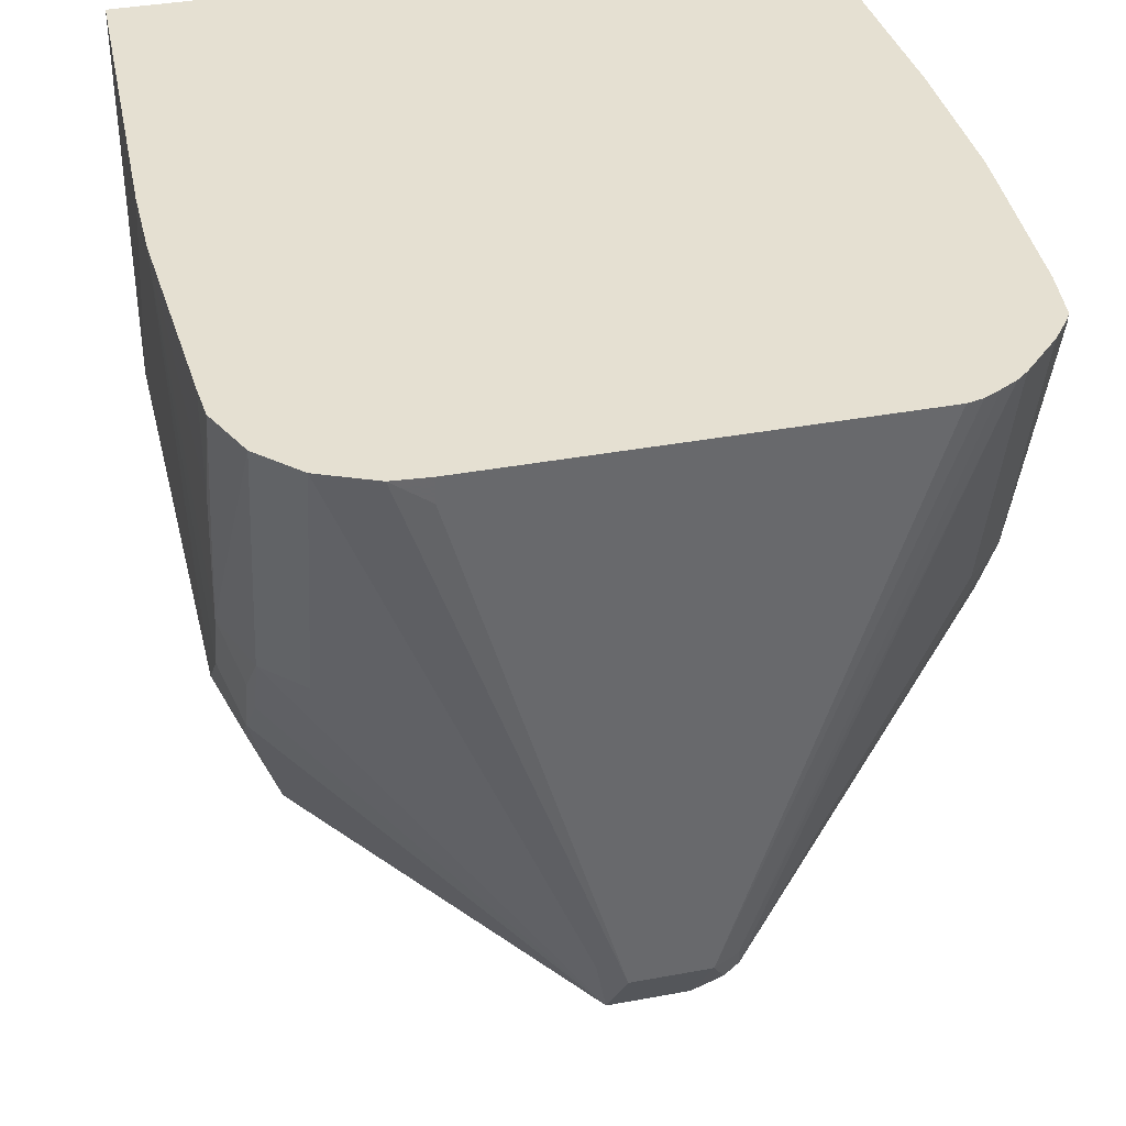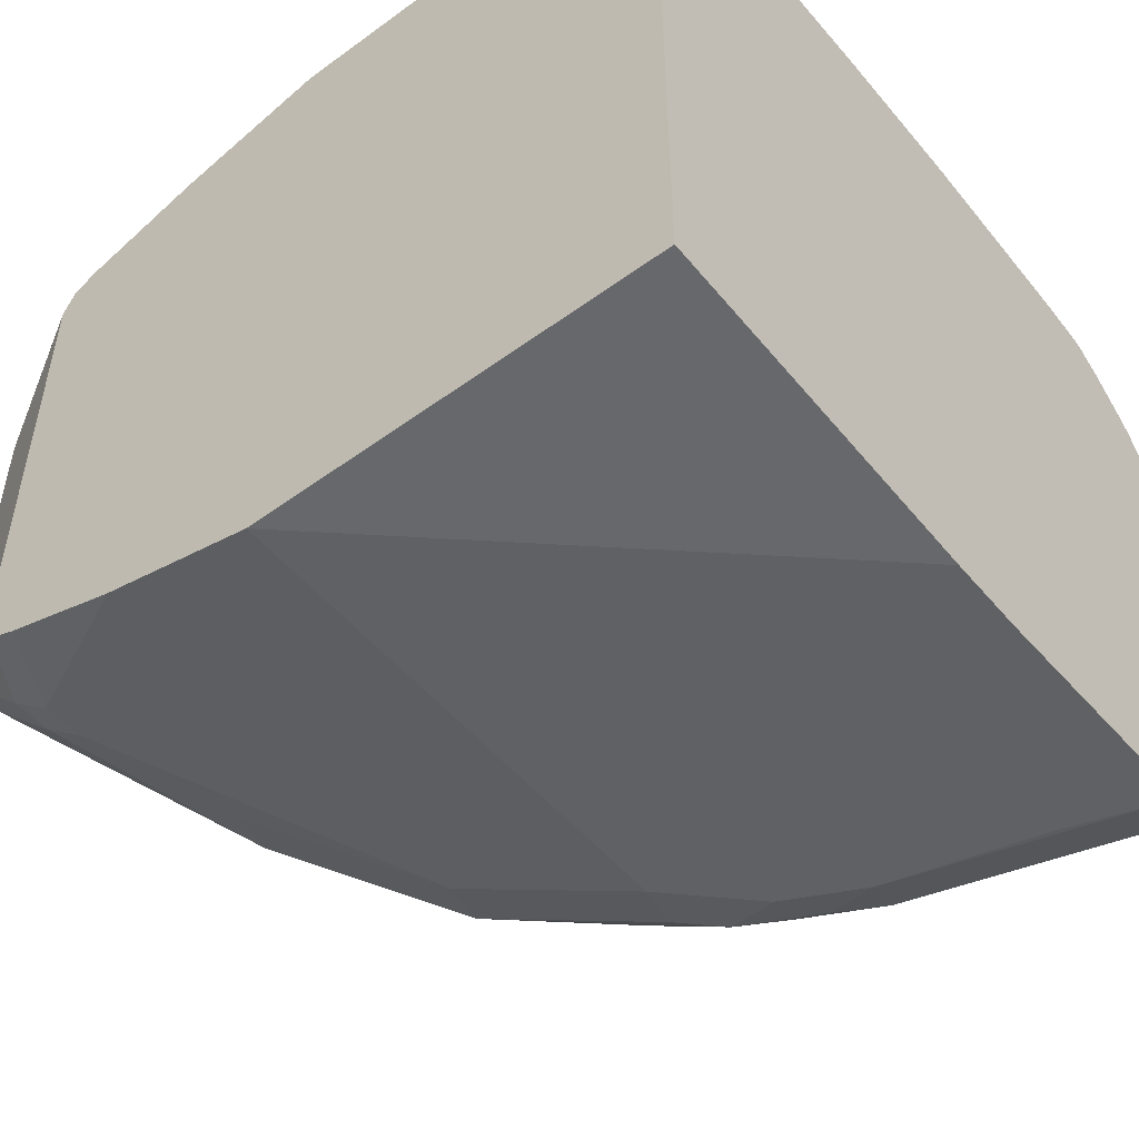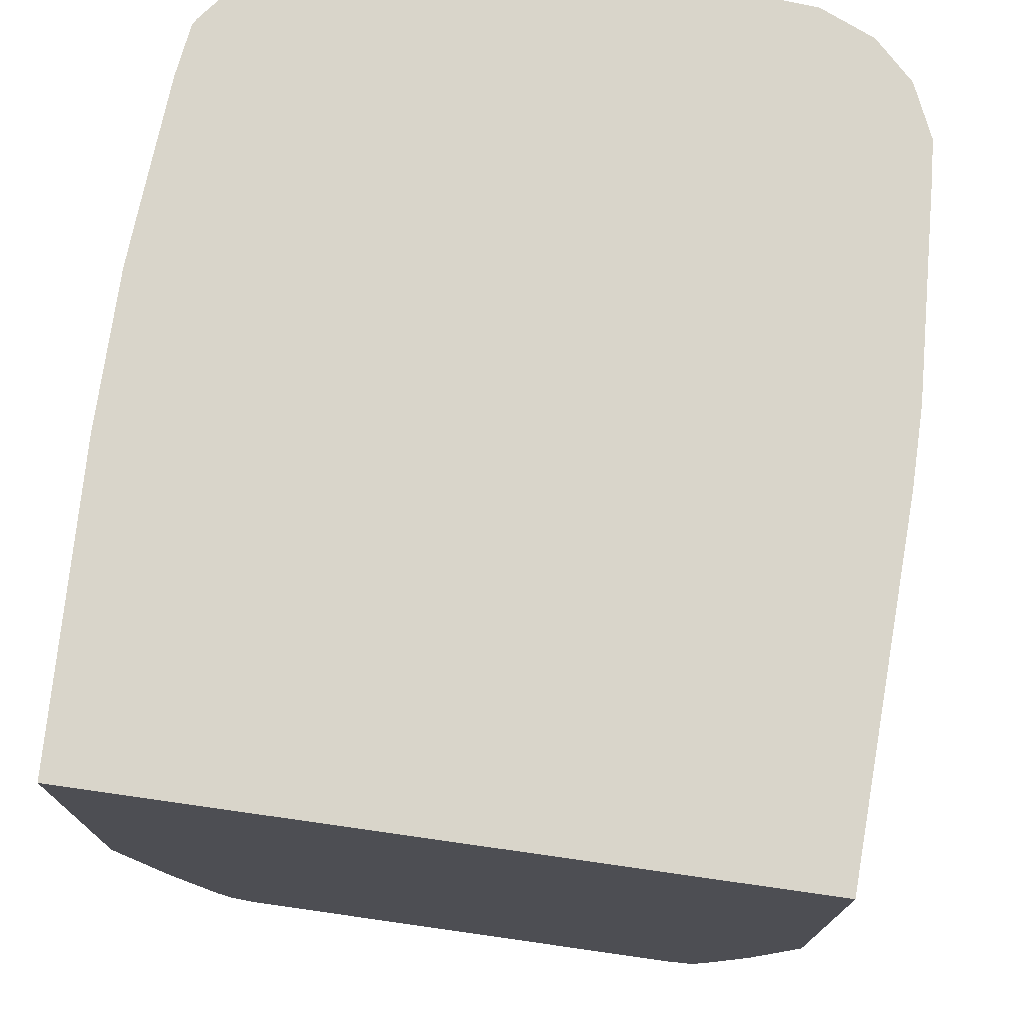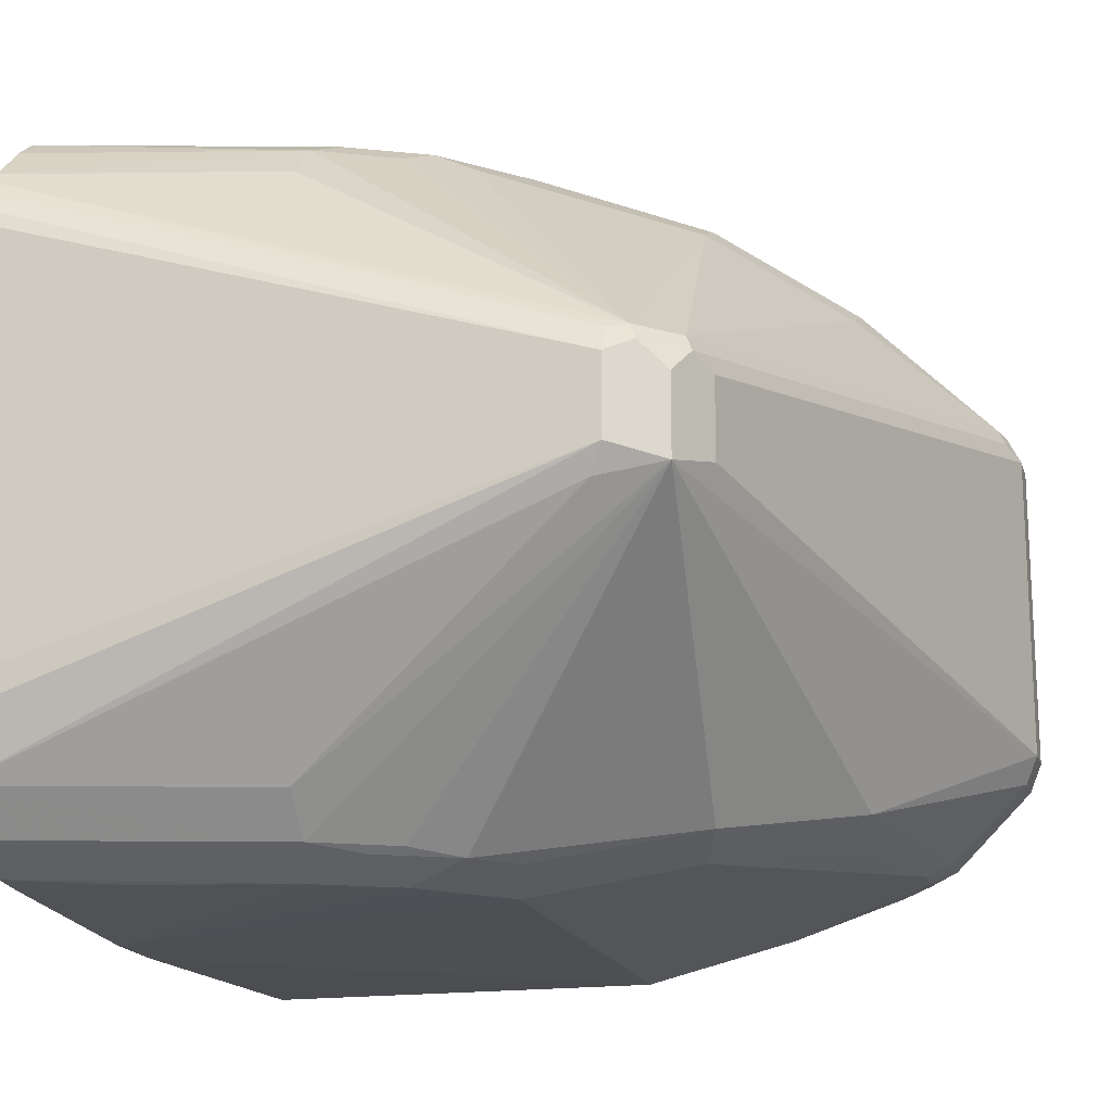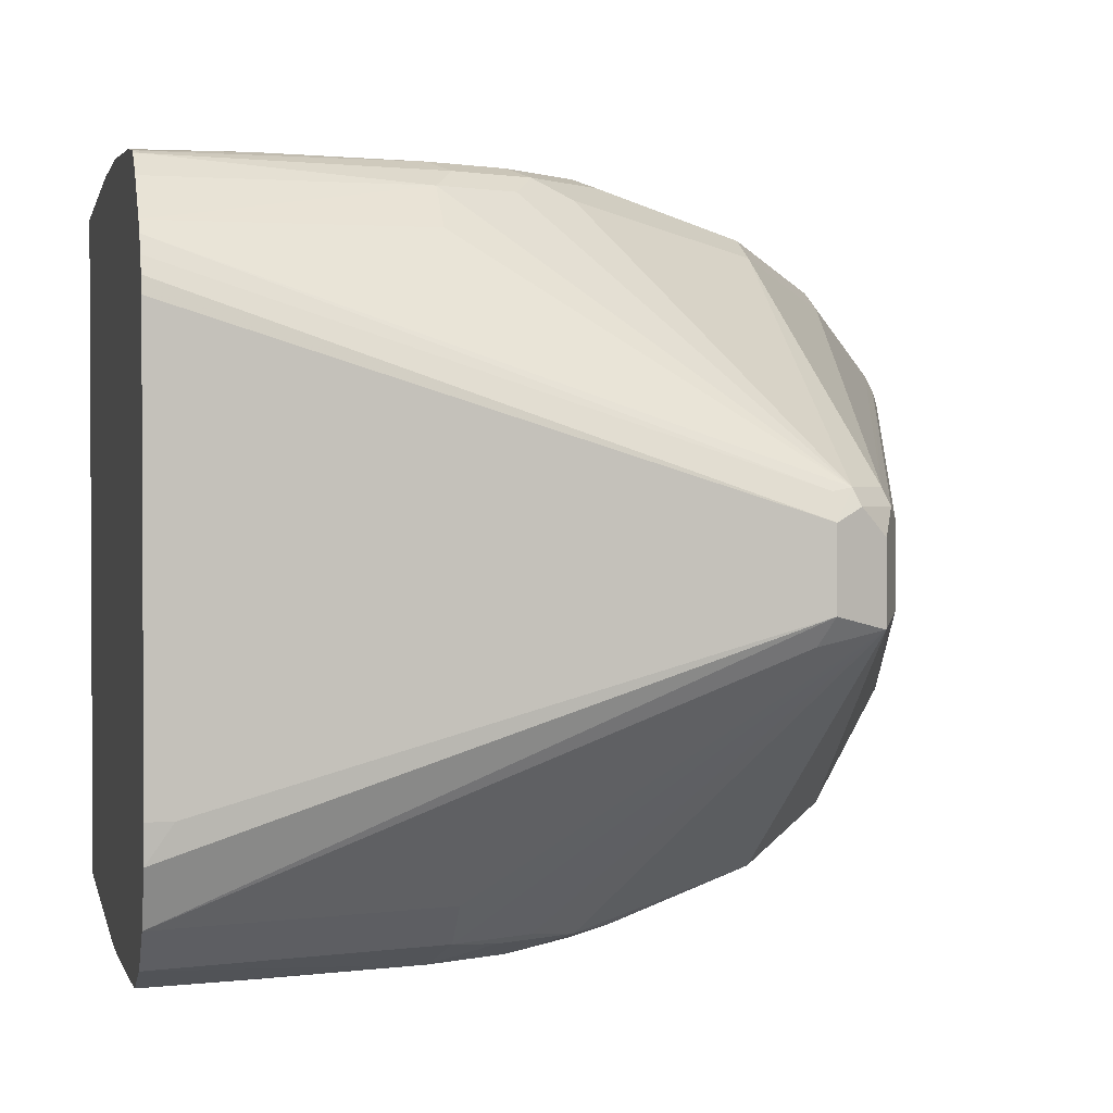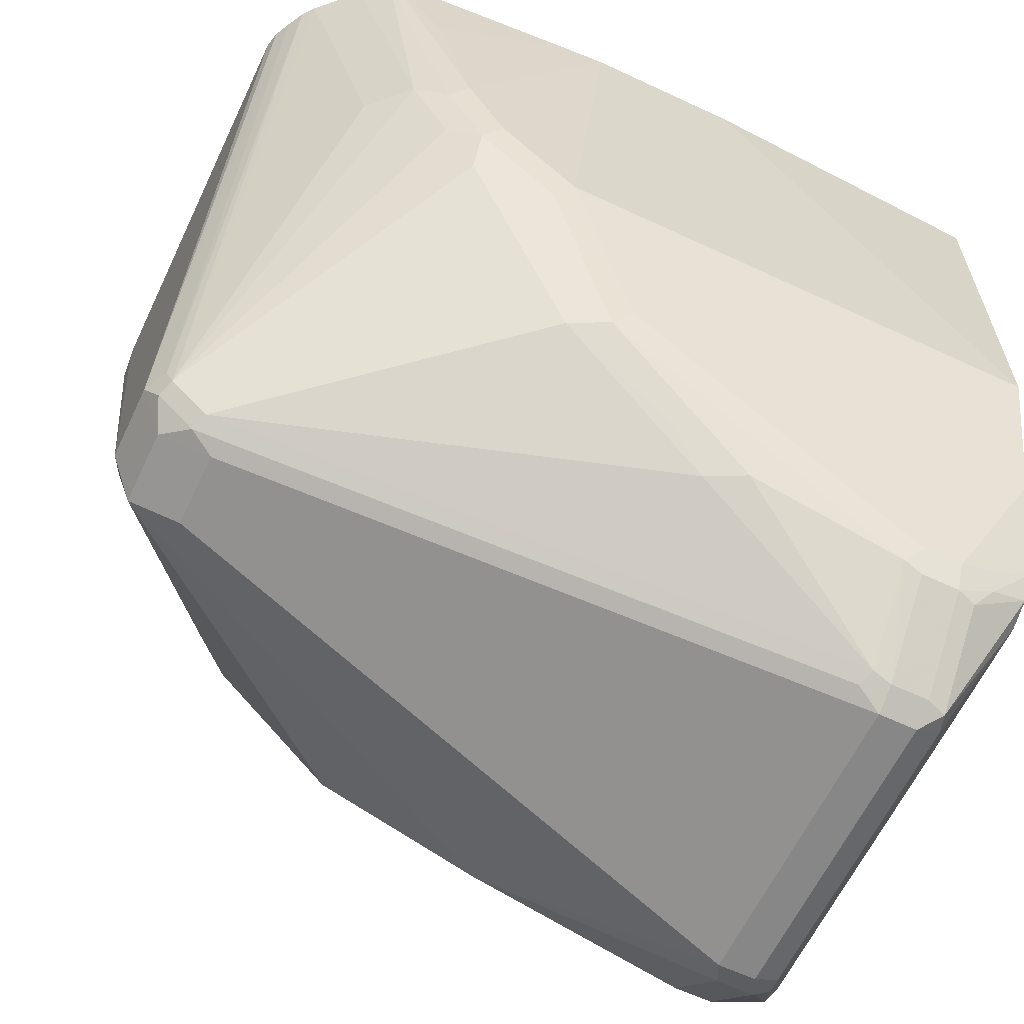
<metadata>
{"format":"obj","ext":"obj","renderer":"f3d","projection":"perspective","resolution":1024,"background":"white","views":[{"elev":37.6,"azim":76.6,"up":"+Z"},{"elev":-51.0,"azim":-51.5,"up":"+Y"},{"elev":74.6,"azim":-81.9,"up":"+Z"},{"elev":-17.6,"azim":105.1,"up":"+Y"},{"elev":1.7,"azim":77.7,"up":"+Y"},{"elev":-62.3,"azim":154.6,"up":"+Z"}]}
</metadata>
<code>
v 0.7272 -0.009087 -0.509
v 0.7241 -0.01514 -0.506
v 0.7226 -0.01363 -0.5136
v 0.7211 -0.01211 -0.5211
v 0.7272 0.009087 -0.509
v 0.7272 -0.04544 -0.3818
v 0.7265 -0.05388 -0.376
v 0.721 -0.06651 -0.376
v 0.7029 -0.06664 -0.4393
v 0.6499 -0.06817 -0.5136
v 0.6136 -0.05908 -0.5408
v 0.5636 -0.03635 -0.5727
v 0.709 -0.009087 -0.5272
v 0.7211 0.006053 -0.5211
v 0.6939 -0.07575 -0.4393
v 0.6848 -0.07575 -0.4575
v 0.6772 -0.07726 -0.4681
v 0.7241 0.01211 -0.5151
v 0.7226 0.0159 -0.5136
v 0.7241 0.01514 -0.509
v 0.7244 0.0588 -0.376
v 0.7263 0.05494 -0.376
v 0.7272 0.05122 -0.376
v 0.7272 -0.04544 -0.376
v 0.7119 -0.0756 -0.376
v 0.6363 -0.07271 -0.509
v 0.6681 -0.07726 -0.4772
v 0.6545 -0.0818 -0.4727
v 0.5999 -0.06363 -0.5363
v 0.5636 -0.06363 -0.5454
v 0.5606 -0.06059 -0.5514
v 0.5606 -0.04242 -0.5696
v 0.5545 -0.03635 -0.5727
v 0.5636 0.03635 -0.5727
v 0.709 0.009087 -0.5272
v 0.7151 0.01211 -0.5242
v 0.6817 -0.0818 -0.4363
v 0.6863 -0.07726 -0.45
v 0.6726 -0.0818 -0.4545
v 0.6711 -0.08029 -0.4621
v 0.662 -0.08029 -0.4712
v 0.7135 0.0159 -0.5227
v 0.6499 0.0659 -0.5136
v 0.6772 0.07499 -0.4681
v 0.6848 0.07575 -0.4545
v 0.6939 0.07575 -0.4363
v 0.7029 0.06664 -0.4363
v 0.72 0.06555 -0.376
v 0.7222 0.0628 -0.376
v 0.6993 -0.08114 -0.376
v 0.6635 -0.0818 -0.4636
v 0.6396 -0.0847 -0.376
v 0.5362 -0.0818 -0.4727
v 0.5545 -0.06363 -0.5454
v 0.5515 -0.06059 -0.5514
v 0.5515 -0.04242 -0.5696
v 0.5545 0.03635 -0.5727
v 0.5484 -0.03635 -0.5696
v 0.5636 0.04242 -0.5696
v 0.5696 0.03938 -0.5696
v 0.6908 -0.0818 -0.4
v 0.5681 0.04316 -0.5681
v 0.6136 0.05681 -0.5408
v 0.6227 0.06135 -0.5318
v 0.6408 0.07044 -0.5136
v 0.6772 0.07953 -0.4591
v 0.6863 0.07953 -0.4409
v 0.7045 0.07953 -0.3772
v 0.7109 0.07464 -0.376
v 0.6908 -0.0818 -0.376
v 0.621 -0.0847 -0.376
v 0.5362 -0.07271 -0.509
v 0.5362 -0.0818 -0.376
v 0.5362 -0.06363 -0.5363
v 0.5362 -0.06079 -0.5431
v 0.5477 -0.04089 -0.5681
v 0.5484 0.03635 -0.5696
v 0.5499 0.04089 -0.5704
v 0.5545 0.04242 -0.5696
v 0.5362 -0.05452 -0.5454
v 0.5636 0.06059 -0.5514
v 0.5681 0.06135 -0.5499
v 0.6045 0.06135 -0.5408
v 0.6363 0.07271 -0.509
v 0.6545 0.0818 -0.4727
v 0.659 0.07953 -0.4772
v 0.6681 0.07953 -0.4681
v 0.6726 0.0818 -0.4545
v 0.6817 0.0818 -0.4363
v 0.6635 0.0818 -0.4636
v 0.7032 0.08014 -0.376
v 0.7049 0.07931 -0.376
v 0.5362 0.0818 -0.376
v 0.5362 0.04557 -0.5454
v 0.5362 0.05461 -0.5453
v 0.5499 0.05908 -0.5522
v 0.5362 0.06059 -0.5424
v 0.5545 0.06059 -0.5514
v 0.5545 0.06363 -0.5454
v 0.5636 0.06363 -0.5454
v 0.5362 0.0818 -0.4727
v 0.6458 0.0847 -0.376
v 0.6908 0.0818 -0.4
v 0.6908 0.0818 -0.376
v 0.609 0.0847 -0.376
v 0.5454 0.06135 -0.5465
v 0.5362 0.06363 -0.5363
v 0.5362 0.07271 -0.509
v 0.6578 0.08397 -0.376
f 54 74 55
f 53 107 97
f 53 108 107
f 53 97 95
f 53 95 94
f 53 101 108
f 53 94 80
f 53 80 75
f 53 75 74
f 53 74 72
f 54 72 74
f 58 94 77
f 55 75 56
f 56 76 58
f 56 75 76
f 57 77 78
f 57 78 79
f 58 76 80
f 58 80 94
f 59 62 60
f 53 93 101
f 59 79 98
f 55 74 75
f 53 73 93
f 37 50 61
f 53 72 54
f 59 98 81
f 34 60 35
f 35 60 36
f 36 60 42
f 37 61 52
f 39 51 40
f 39 52 51
f 42 60 62
f 42 62 63
f 42 63 43
f 43 63 64
f 43 64 65
f 43 65 44
f 44 66 45
f 44 65 66
f 45 66 46
f 46 66 67
f 46 67 68
f 46 68 69
f 46 69 48
f 46 48 47
f 50 70 61
f 52 61 70
f 53 71 73
f 59 81 82
f 96 106 98
f 62 82 83
f 82 99 100
f 84 100 85
f 85 100 99
f 85 99 101
f 85 101 105
f 85 105 102
f 85 102 90
f 85 87 86
f 88 90 102
f 88 102 89
f 89 102 103
f 89 103 91
f 91 103 104
f 93 105 101
f 96 97 106
f 34 59 60
f 97 107 106
f 98 106 99
f 99 106 107
f 99 107 108
f 99 108 101
f 102 109 103
f 103 109 104
f 82 98 99
f 81 98 82
f 79 96 98
f 78 97 96
f 62 83 63
f 63 83 64
f 64 83 65
f 65 83 82
f 65 82 100
f 65 100 84
f 65 84 85
f 65 85 86
f 65 86 87
f 65 87 66
f 66 88 89
f 59 82 62
f 66 89 67
f 66 85 90
f 66 90 88
f 67 89 68
f 68 91 92
f 68 92 69
f 68 89 91
f 75 80 76
f 77 94 95
f 77 95 78
f 78 96 79
f 78 95 97
f 66 87 85
f 34 79 59
f 37 52 39
f 33 77 57
f 5 22 23
f 6 24 7
f 7 24 23
f 7 23 22
f 7 22 21
f 7 21 49
f 7 49 48
f 7 48 69
f 7 69 92
f 7 92 91
f 7 91 104
f 7 104 109
f 7 109 102
f 7 102 105
f 7 105 93
f 7 93 73
f 7 73 71
f 7 71 52
f 7 52 70
f 7 70 50
f 7 50 25
f 7 25 8
f 8 25 15
f 5 20 21
f 8 15 9
f 5 19 20
f 5 14 18
f 34 57 79
f 1 2 3
f 1 3 4
f 1 4 14
f 1 14 5
f 1 5 23
f 1 23 24
f 1 24 6
f 1 6 7
f 1 7 8
f 1 8 2
f 2 8 9
f 2 9 3
f 3 9 4
f 4 10 11
f 4 11 12
f 4 12 13
f 4 13 35
f 4 35 14
f 4 9 15
f 4 15 16
f 4 16 17
f 4 17 10
f 5 18 19
f 10 26 11
f 5 21 22
f 10 27 28
f 19 44 45
f 19 45 46
f 19 46 47
f 19 47 48
f 19 48 49
f 19 49 20
f 20 49 21
f 25 50 37
f 26 30 29
f 27 41 28
f 28 41 40
f 19 43 44
f 28 40 51
f 28 52 71
f 28 71 53
f 28 53 54
f 28 54 30
f 30 54 55
f 30 55 31
f 31 55 56
f 31 56 32
f 33 56 58
f 10 17 27
f 33 58 77
f 28 51 52
f 19 42 43
f 26 28 30
f 11 29 30
f 10 28 26
f 18 42 19
f 11 30 31
f 11 31 32
f 11 32 12
f 11 26 29
f 12 32 56
f 12 56 33
f 12 57 34
f 12 34 35
f 12 35 13
f 14 35 36
f 12 33 57
f 15 37 38
f 18 36 42
f 14 36 18
f 17 40 41
f 17 39 40
f 17 37 39
f 17 41 27
f 15 25 37
f 15 17 16
f 15 38 17
f 17 38 37

</code>
